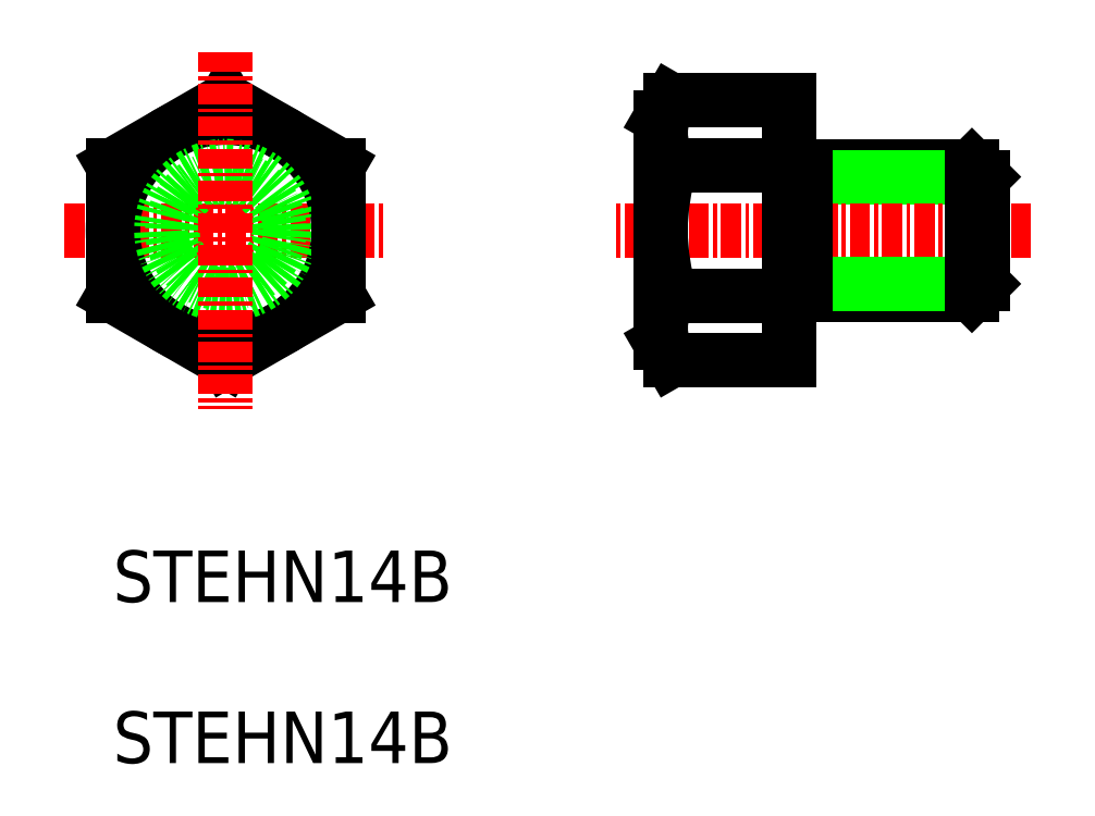
<metadata>
{"format":"dxf","ext":"dxf","renderer":"ezdxf+matplotlib","layout":"modelspace","background":"white","min_lineweight":24,"dpi":150}
</metadata>
<code>
0
SECTION
2
ENTITIES
0
LINE
8
0
10
-5502
20
-505.4
30
0
11
-5501
21
-506.1
31
0
0
LINE
8
0
10
-5502
20
-505.4
30
0
11
-5512
21
-505.4
31
0
0
LINE
8
0
10
-5501
20
-506.1
30
0
11
-5512
21
-506.1
31
0
0
LINE
8
0
10
-5521
20
-502.4
30
0
11
-5521
21
-501.4
31
0
0
ARC
8
0
10
-5518
20
-503.4
30
0
40
3.578
50
145.6
51
214.4
0
LINE
8
0
10
-5521
20
-505.4
30
0
11
-5513
21
-505.4
31
0
0
LINE
8
0
10
-5521
20
-501.4
30
0
11
-5513
21
-501.4
31
0
0
LINE
8
0
10
-5512
20
-506.1
30
0
11
-5513
21
-506.1
31
0
0
LINE
8
CENTER
10
-5498
20
-509.4
30
0
11
-5524
21
-509.4
31
0
0
LINE
8
0
10
-5502
20
-513.4
30
0
11
-5501
21
-512.8
31
0
0
LINE
8
0
10
-5502
20
-513.4
30
0
11
-5512
21
-513.4
31
0
0
LINE
8
0
10
-5501
20
-512.8
30
0
11
-5512
21
-512.8
31
0
0
LINE
8
0
10
-5521
20
-516.4
30
0
11
-5521
21
-517.5
31
0
0
ARC
8
0
10
-5518
20
-515.5
30
0
40
3.578
50
145.6
51
214.4
0
LINE
8
0
10
-5521
20
-517.5
30
0
11
-5513
21
-517.5
31
0
0
LINE
8
0
10
-5521
20
-513.5
30
0
11
-5513
21
-513.5
31
0
0
LINE
8
0
10
-5512
20
-512.8
30
0
11
-5513
21
-512.8
31
0
0
LINE
8
0
10
-5513
20
-517.5
30
0
11
-5513
21
-501.4
31
0
0
ARC
8
0
10
-5508
20
-509.4
30
0
40
13.37
50
162.4
51
197.6
0
LINE
8
0
10
-5512
20
-513.4
30
0
11
-5512
21
-505.4
31
0
0
LINE
8
0
10
-5521
20
-516.4
30
0
11
-5521
21
-502.4
31
0
0
LINE
8
0
10
-5502
20
-513.4
30
0
11
-5502
21
-505.4
31
0
0
LINE
8
0
10
-5501
20
-512.8
30
0
11
-5501
21
-506.1
31
0
0
LINE
8
0
10
-5543
20
-504.4
30
0
11
-5543
21
-504.4
31
0
0
LINE
8
0
10
-5545
20
-503.4
30
0
11
-5545
21
-503.4
31
0
0
LINE
8
0
10
-5541
20
-505.4
30
0
11
-5548
21
-501.4
31
0
0
LINE
8
0
10
-5548
20
-501.4
30
0
11
-5555
21
-505.4
31
0
0
LINE
8
CENTER
10
-5558
20
-509.4
30
0
11
-5538
21
-509.4
31
0
0
LINE
8
0
10
-5548
20
-517.5
30
0
11
-5541
21
-513.5
31
0
0
LINE
8
0
10
-5555
20
-513.5
30
0
11
-5548
21
-517.5
31
0
0
CIRCLE
8
0
10
-5548
20
-509.4
30
0
40
7
0
LINE
8
0
10
-5555
20
-505.4
30
0
11
-5555
21
-513.5
31
0
0
CIRCLE
8
0
10
-5548
20
-509.4
30
0
40
3.323
0
CIRCLE
8
0
10
-5548
20
-509.4
30
0
40
4
0
LINE
8
0
10
-5541
20
-513.5
30
0
11
-5541
21
-505.4
31
0
0
LINE
8
CENTER
10
-5548
20
-498.4
30
0
11
-5548
21
-520.5
31
0
0
TEXT
8
0
10
-5555
20
-532.5
30
0
40
3.2
1
STEHN14B
0
TEXT
8
0
10
-5555
20
-542.5
30
0
40
3.2
1
STEHN14B
0
ENDSEC
0
EOF

</code>
